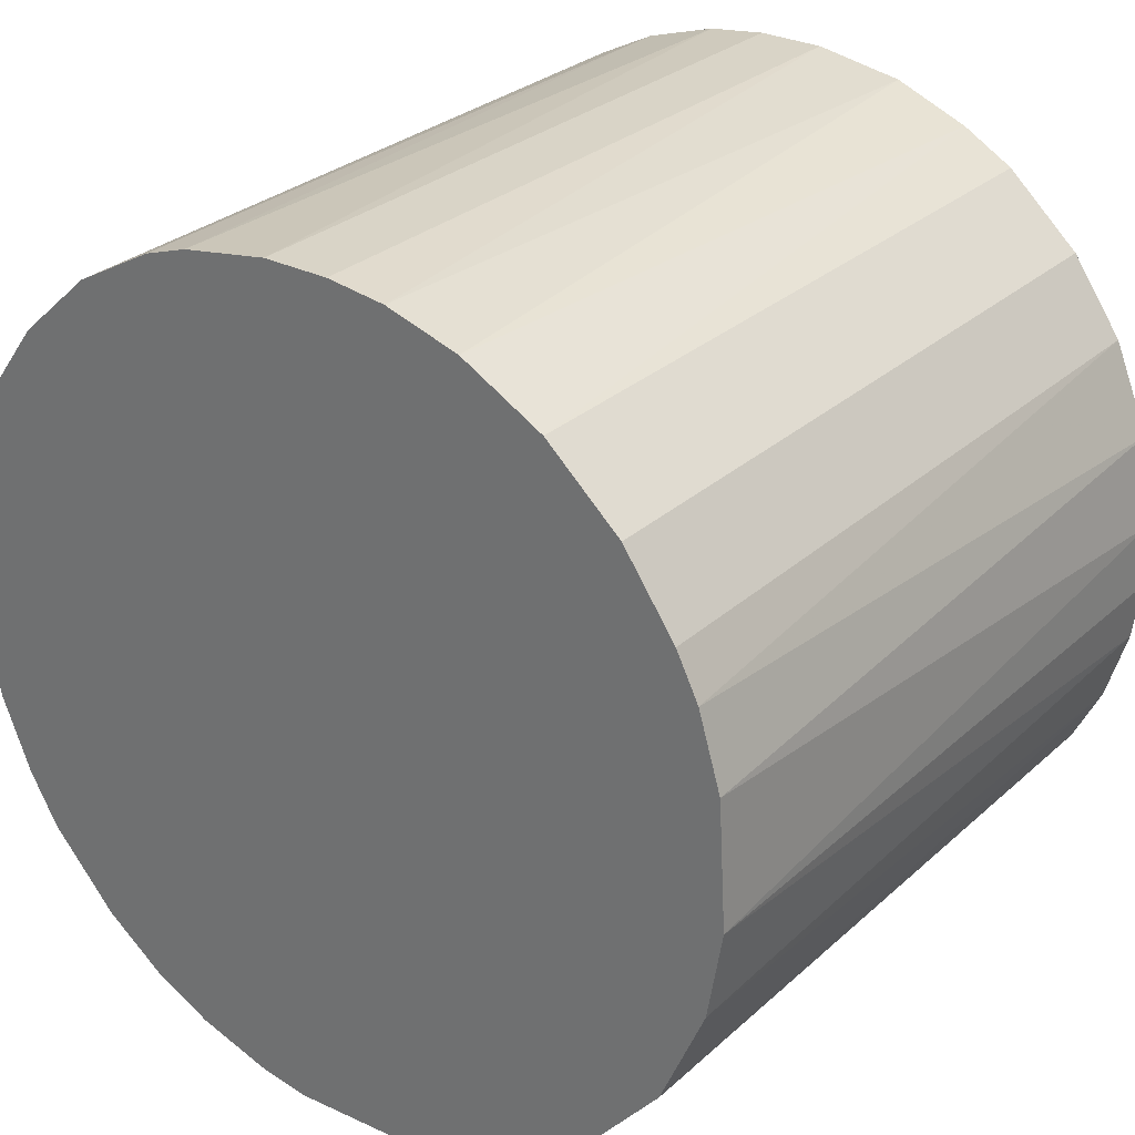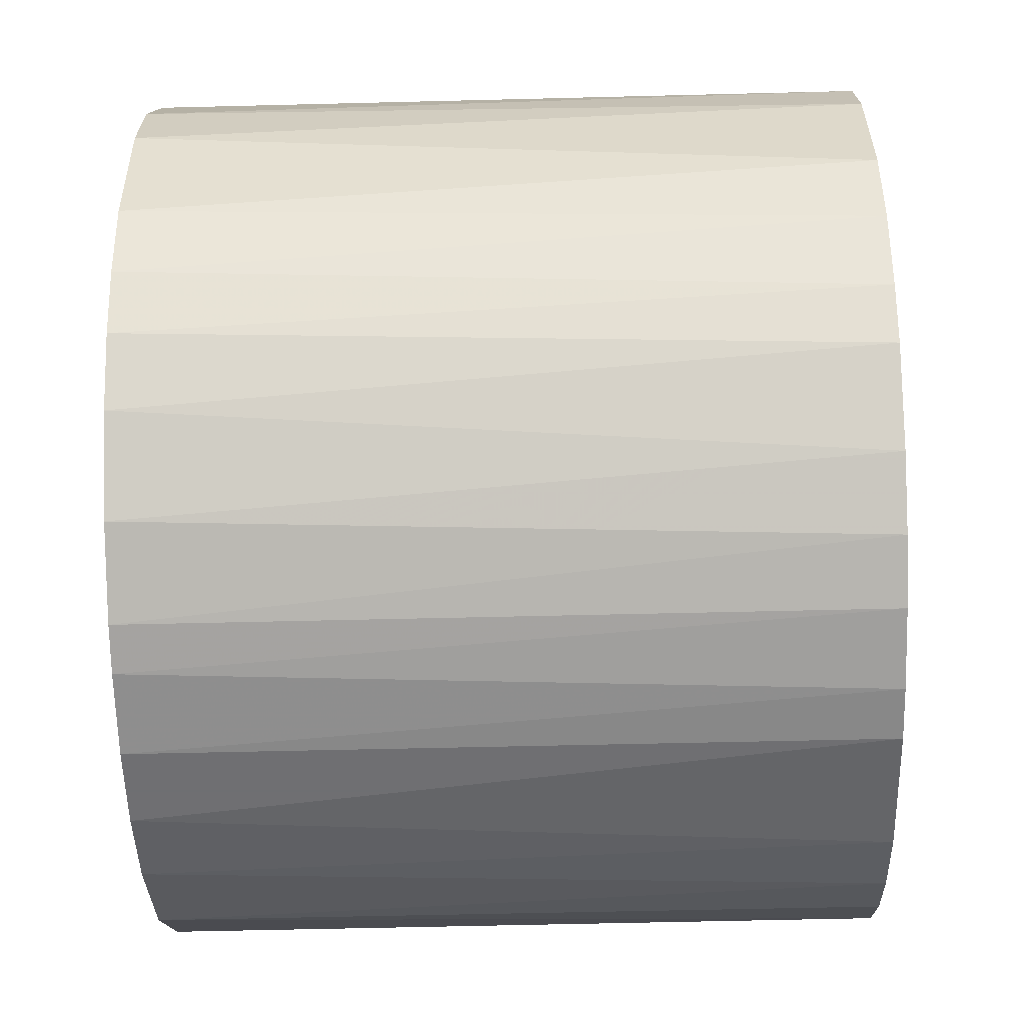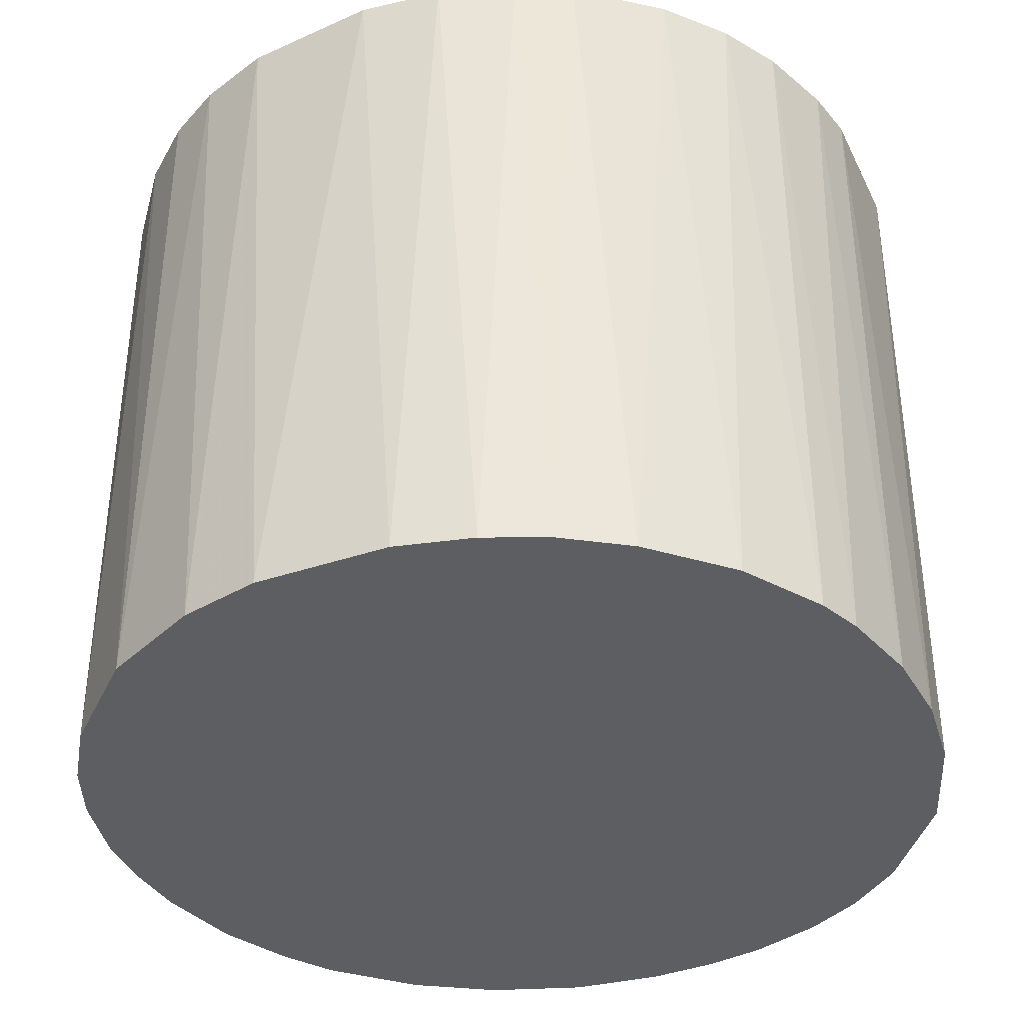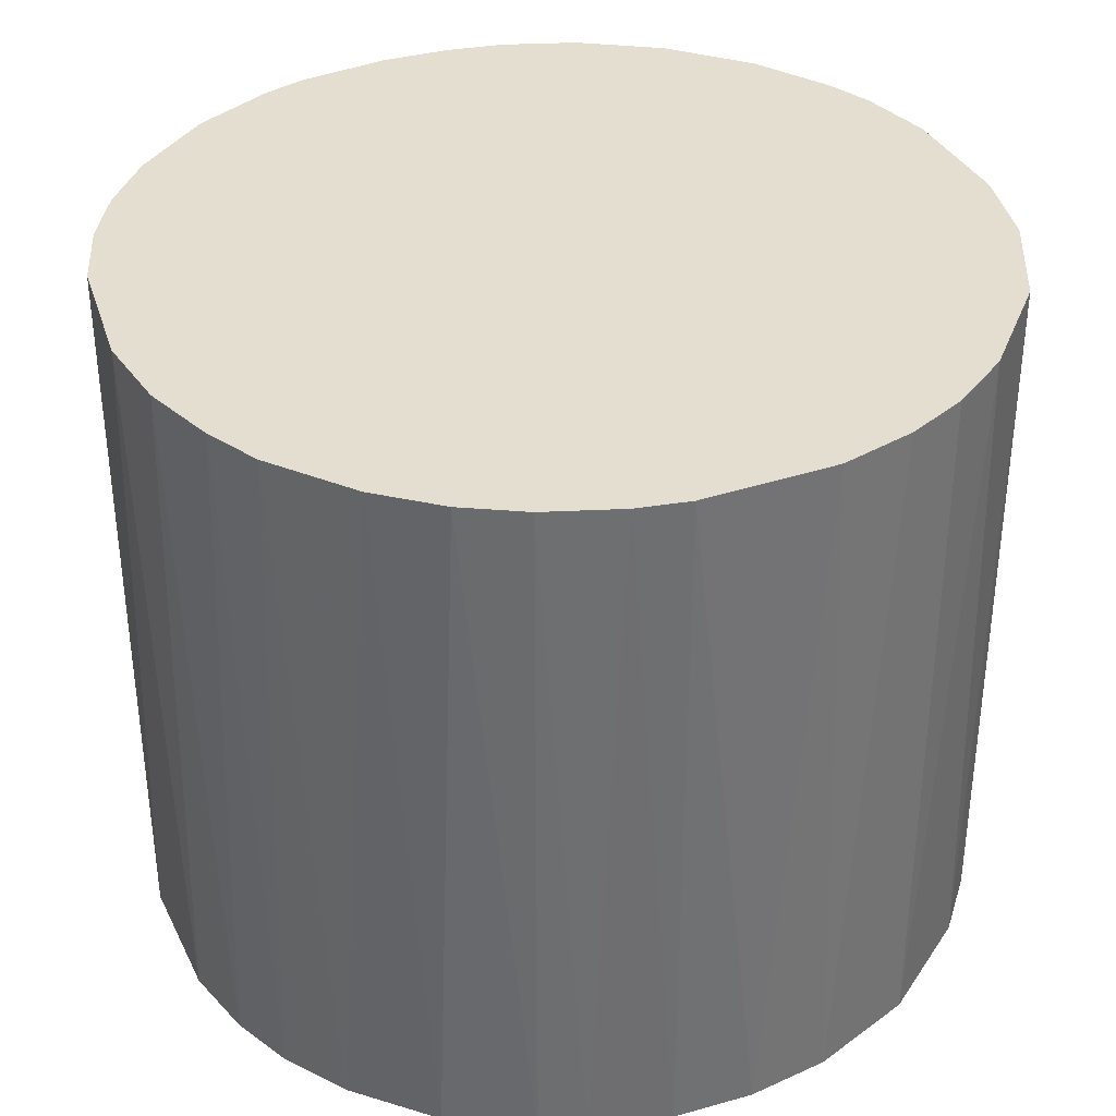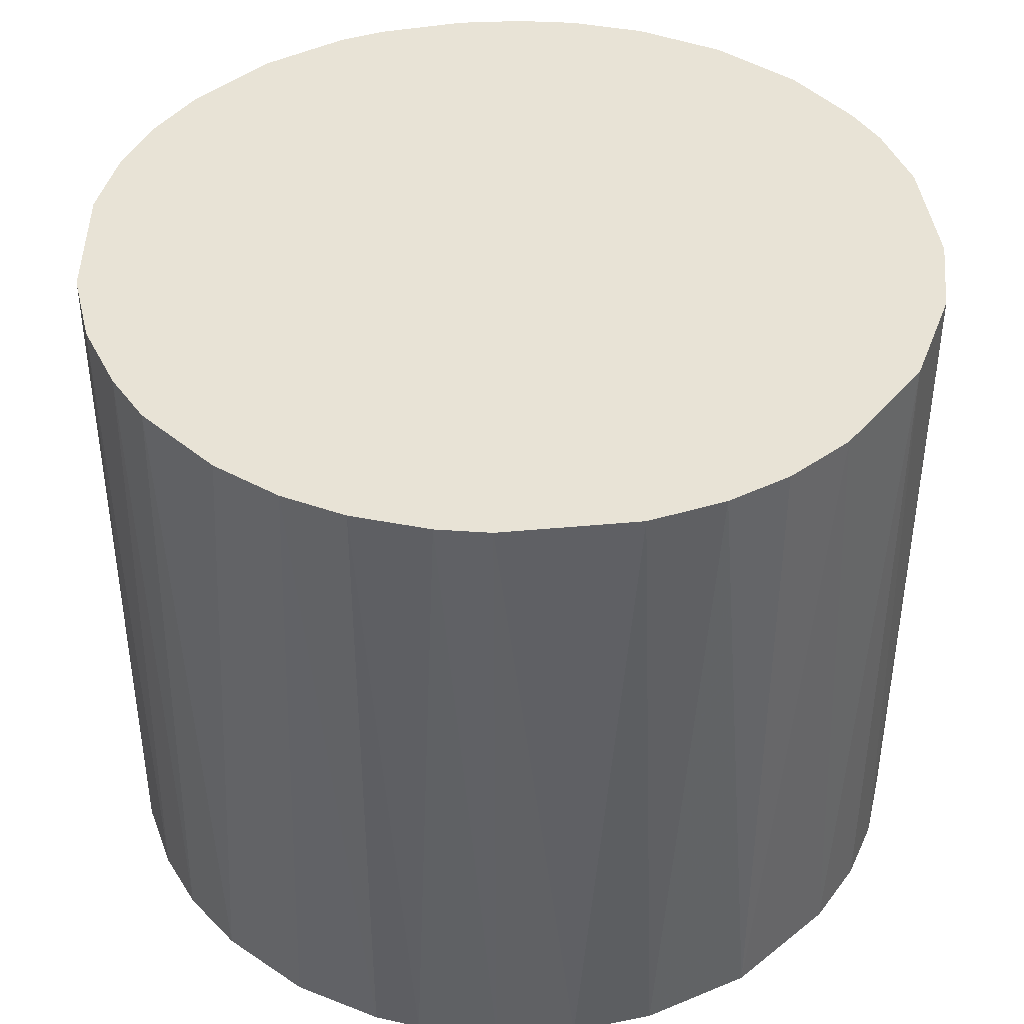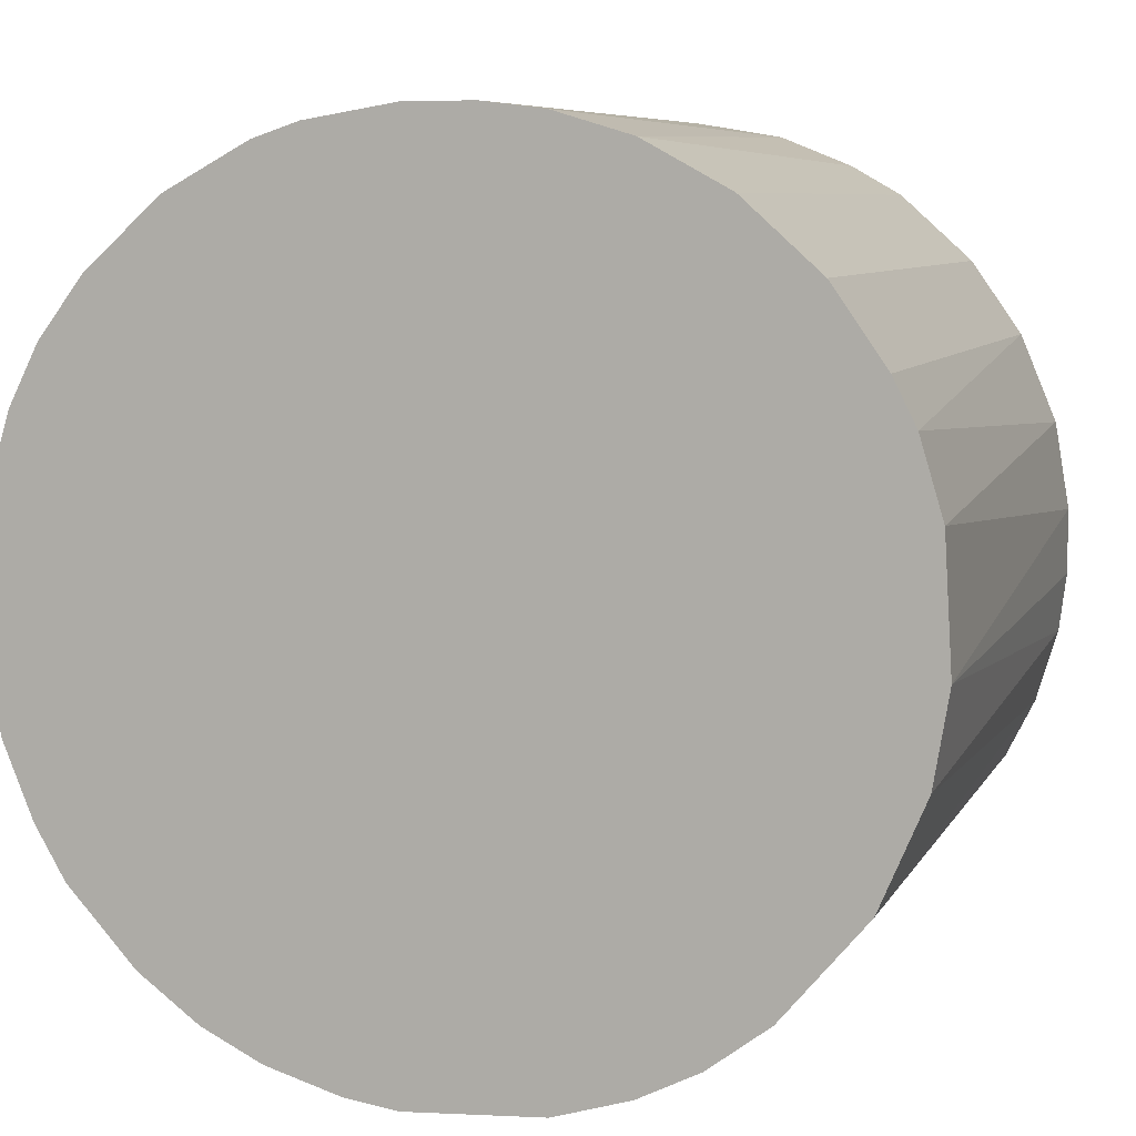
<metadata>
{"format":"obj","ext":"obj","renderer":"f3d","projection":"perspective","resolution":1024,"background":"white","views":[{"elev":28.8,"azim":37.3,"up":"+Y"},{"elev":-54.7,"azim":-88.5,"up":"+Y"},{"elev":-37.4,"azim":-63.2,"up":"+Z"},{"elev":35.9,"azim":-20.3,"up":"+Z"},{"elev":41.6,"azim":-3.3,"up":"+Z"},{"elev":7.3,"azim":17.1,"up":"+Y"}]}
</metadata>
<code>
o convex_0
v -0.008897 -0.02998 -0.02594
v 0.002444 0.0311 0.02594
v 0.00677 0.03055 0.02594
v -0.002953 -0.03106 0.02594
v 0.0311 -0.002411 -0.02594
v -0.02674 0.0165 -0.02594
v -0.03106 -0.002953 0.02594
v 0.02677 -0.01647 0.02594
v 0.00893 0.03001 -0.02594
v 0.02731 0.01542 0.02594
v 0.0165 -0.02674 -0.02594
v -0.02674 -0.01647 -0.02594
v -0.01809 0.02568 0.02594
v -0.02079 -0.02349 0.02594
v -0.01214 0.02893 -0.02594
v 0.02353 0.02082 -0.02594
v 0.01217 -0.0289 0.02594
v -0.03106 0.002986 -0.02594
v -0.0289 0.01217 0.02594
v 0.0311 -0.002411 0.02594
v 0.01812 0.02569 0.02594
v 0.002986 -0.03106 -0.02594
v 0.02893 -0.01214 -0.02594
v 0.03001 0.00893 -0.02594
v -0.02782 -0.01431 0.02594
v -0.01809 -0.02565 -0.02594
v -0.01214 -0.0289 0.02594
v -0.03052 -0.006737 -0.02594
v -0.008897 0.03001 0.02594
v -0.002411 0.0311 -0.02594
v 0.02082 -0.02349 0.02594
v 0.02353 -0.02079 -0.02594
v 0.03055 0.00677 0.02594
v -0.02079 0.02352 -0.02594
v -0.02349 0.02082 0.02594
v 0.01812 0.02569 -0.02594
v 0.03001 -0.008897 0.02594
v -0.03052 0.00677 0.02594
v -0.02998 0.00893 -0.02594
v 0.00677 -0.03052 0.02594
v 0.00893 -0.02998 -0.02594
v 0.01217 0.02893 0.02594
v 0.02353 0.02082 0.02594
v 0.02731 0.01542 -0.02594
v -0.02349 -0.02079 -0.02594
v -0.02565 -0.01809 0.02594
v 0.0311 0.002444 -0.02594
v -0.02998 -0.008897 0.02594
v -0.0289 -0.01214 -0.02594
v 0.002444 0.0311 -0.02594
v -0.002953 -0.03106 -0.02594
v 0.03055 -0.006737 -0.02594
v -0.002411 0.0311 0.02594
v -0.006737 0.03055 -0.02594
v 0.02893 0.01217 0.02594
v 0.0165 -0.02674 0.02594
v 0.02677 -0.01647 -0.02594
v -0.02674 0.0165 0.02594
v -0.01647 0.02676 -0.02594
v -0.01214 0.02893 0.02594
v -0.01647 -0.02673 0.02594
v -0.01214 -0.0289 -0.02594
v -0.006737 -0.03052 0.02594
v 0.01434 0.02785 -0.02594
f 42 21 64
f 3 2 4
f 5 1 6
f 4 2 7
f 3 4 8
f 5 6 9
f 3 8 10
f 1 5 11
f 6 1 12
f 7 2 13
f 4 7 14
f 9 6 15
f 5 9 16
f 8 4 17
f 6 12 18
f 7 13 19
f 10 8 20
f 3 10 21
f 1 11 22
f 11 5 23
f 5 16 24
f 14 7 25
f 12 1 26
f 4 14 27
f 7 18 28
f 18 12 28
f 13 2 29
f 9 15 30
f 8 17 31
f 11 23 32
f 8 31 32
f 31 11 32
f 10 20 33
f 15 6 34
f 19 13 35
f 34 6 35
f 13 34 35
f 16 9 36
f 21 16 36
f 20 8 37
f 8 23 37
f 18 7 38
f 7 19 38
f 38 19 39
f 6 18 39
f 19 6 39
f 18 38 39
f 17 4 40
f 4 22 40
f 40 22 41
f 11 17 41
f 22 11 41
f 17 40 41
f 9 3 42
f 3 21 42
f 10 16 43
f 21 10 43
f 16 21 43
f 16 10 44
f 24 16 44
f 12 26 45
f 26 14 45
f 25 12 46
f 14 25 46
f 12 45 46
f 45 14 46
f 20 5 47
f 5 24 47
f 33 20 47
f 24 33 47
f 25 7 48
f 7 28 48
f 48 28 49
f 12 25 49
f 28 12 49
f 25 48 49
f 2 3 50
f 3 9 50
f 30 2 50
f 9 30 50
f 1 22 51
f 22 4 51
f 5 20 52
f 23 5 52
f 20 37 52
f 37 23 52
f 29 2 53
f 2 30 53
f 53 30 54
f 15 29 54
f 30 15 54
f 29 53 54
f 10 33 55
f 33 24 55
f 44 10 55
f 24 44 55
f 17 11 56
f 31 17 56
f 11 31 56
f 23 8 57
f 32 23 57
f 8 32 57
f 6 19 58
f 35 6 58
f 19 35 58
f 34 13 59
f 15 34 59
f 13 29 60
f 29 15 60
f 59 13 60
f 15 59 60
f 14 26 61
f 27 14 61
f 27 61 62
f 26 1 62
f 1 27 62
f 61 26 62
f 27 1 63
f 4 27 63
f 1 51 63
f 51 4 63
f 36 9 64
f 21 36 64
f 9 42 64

</code>
